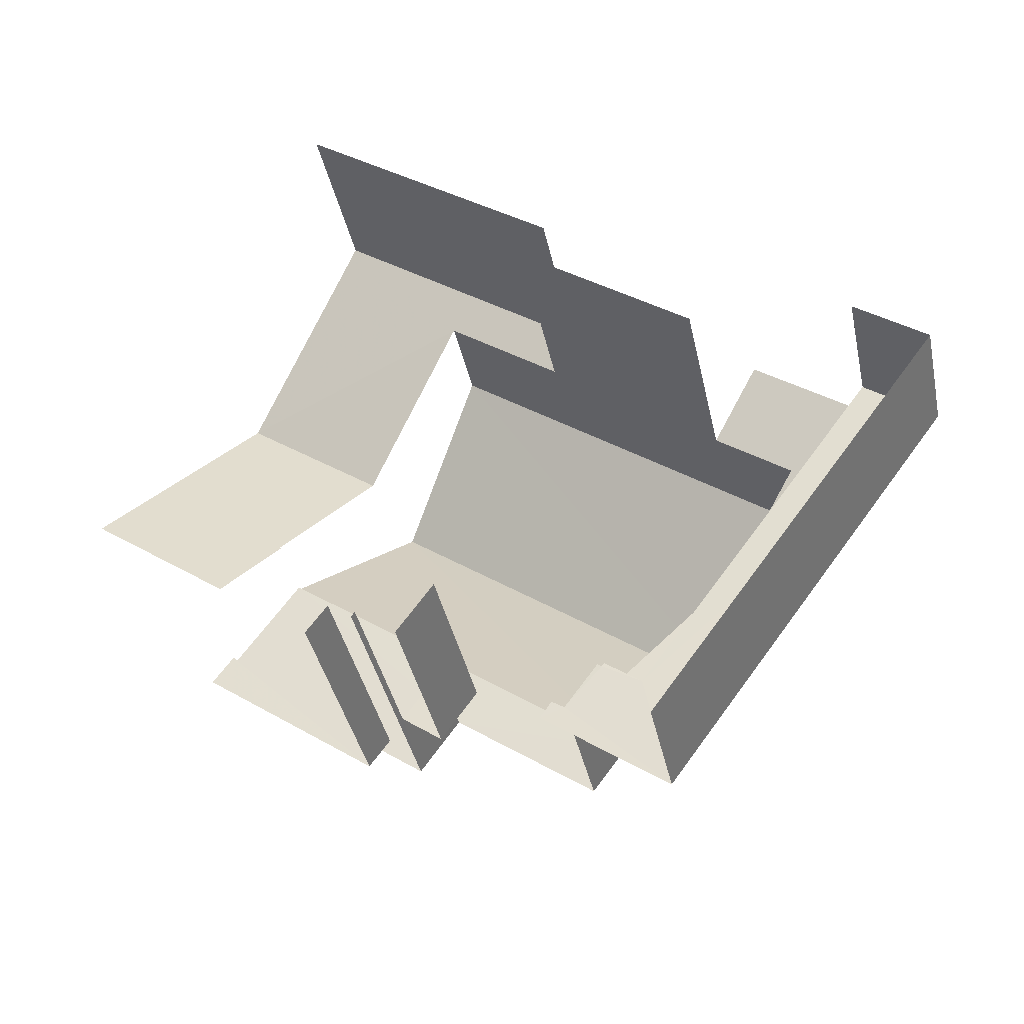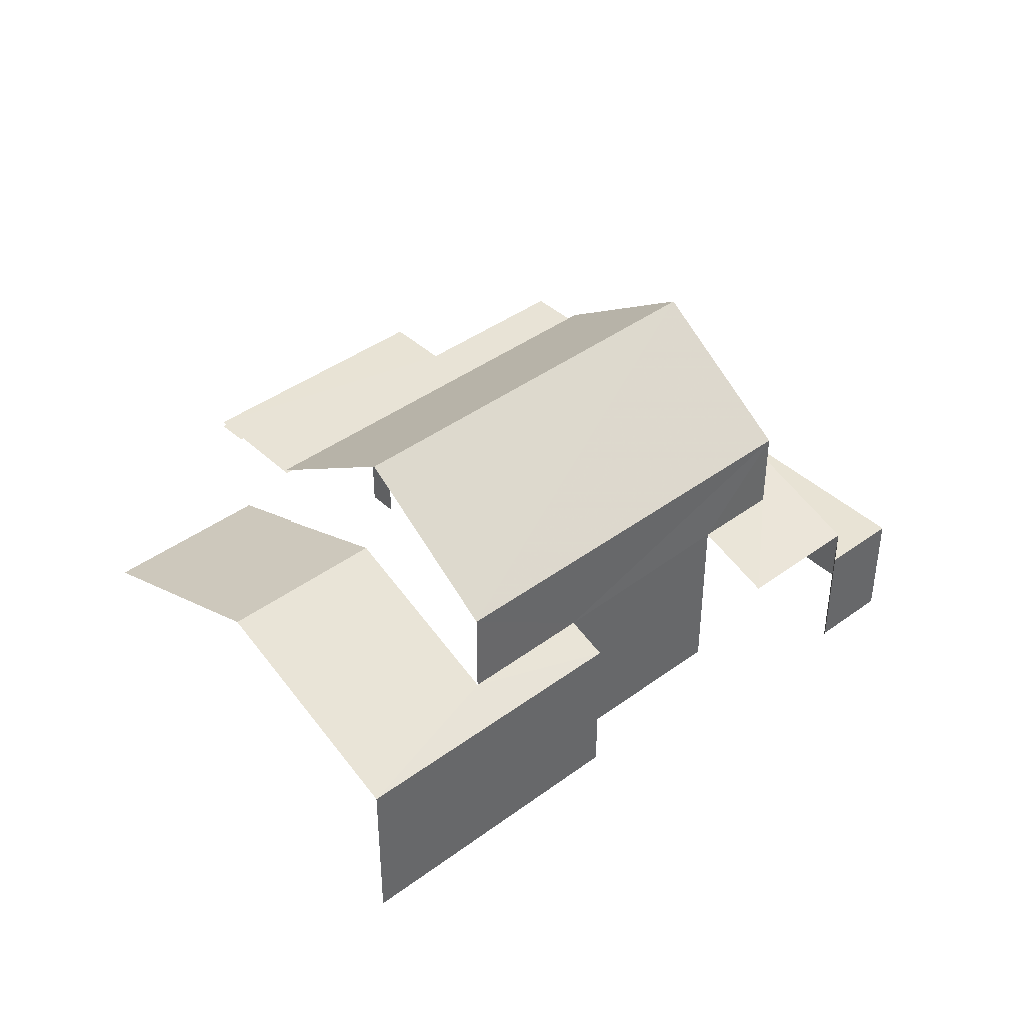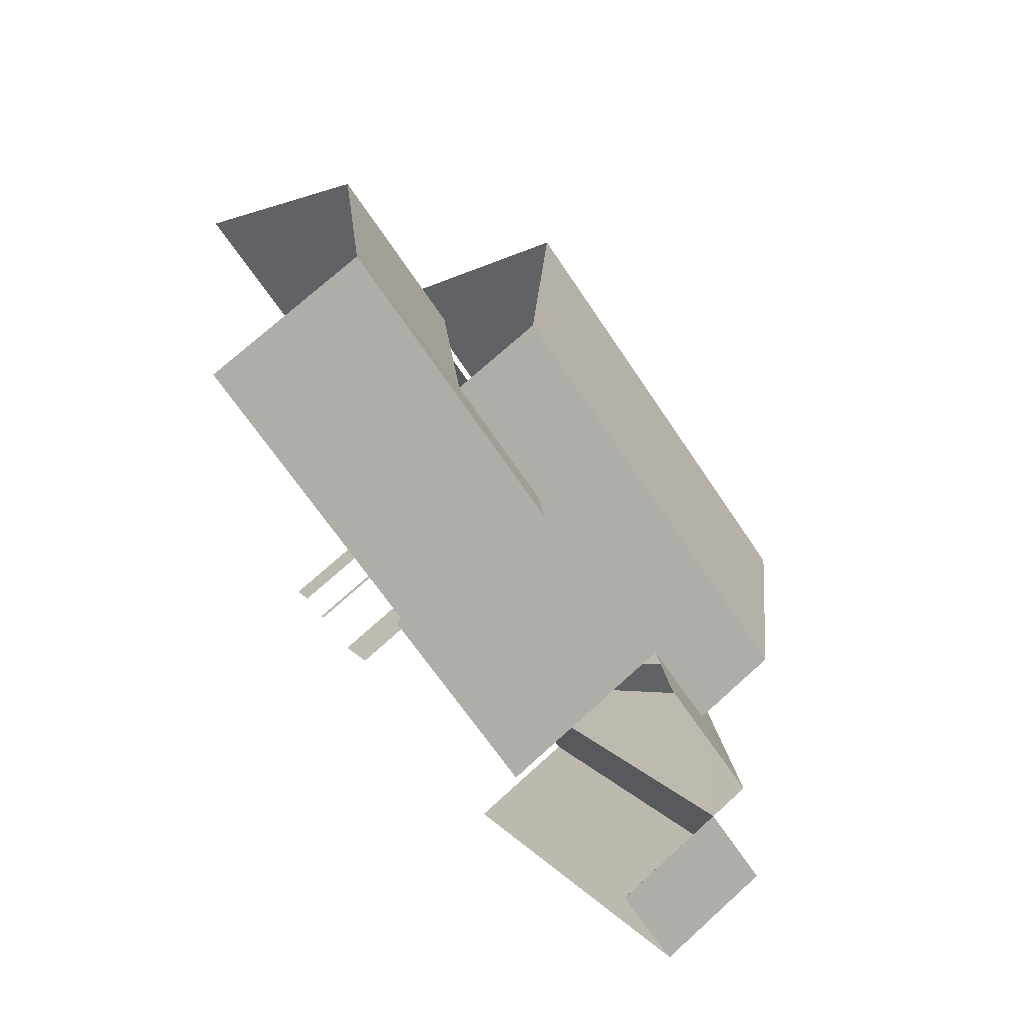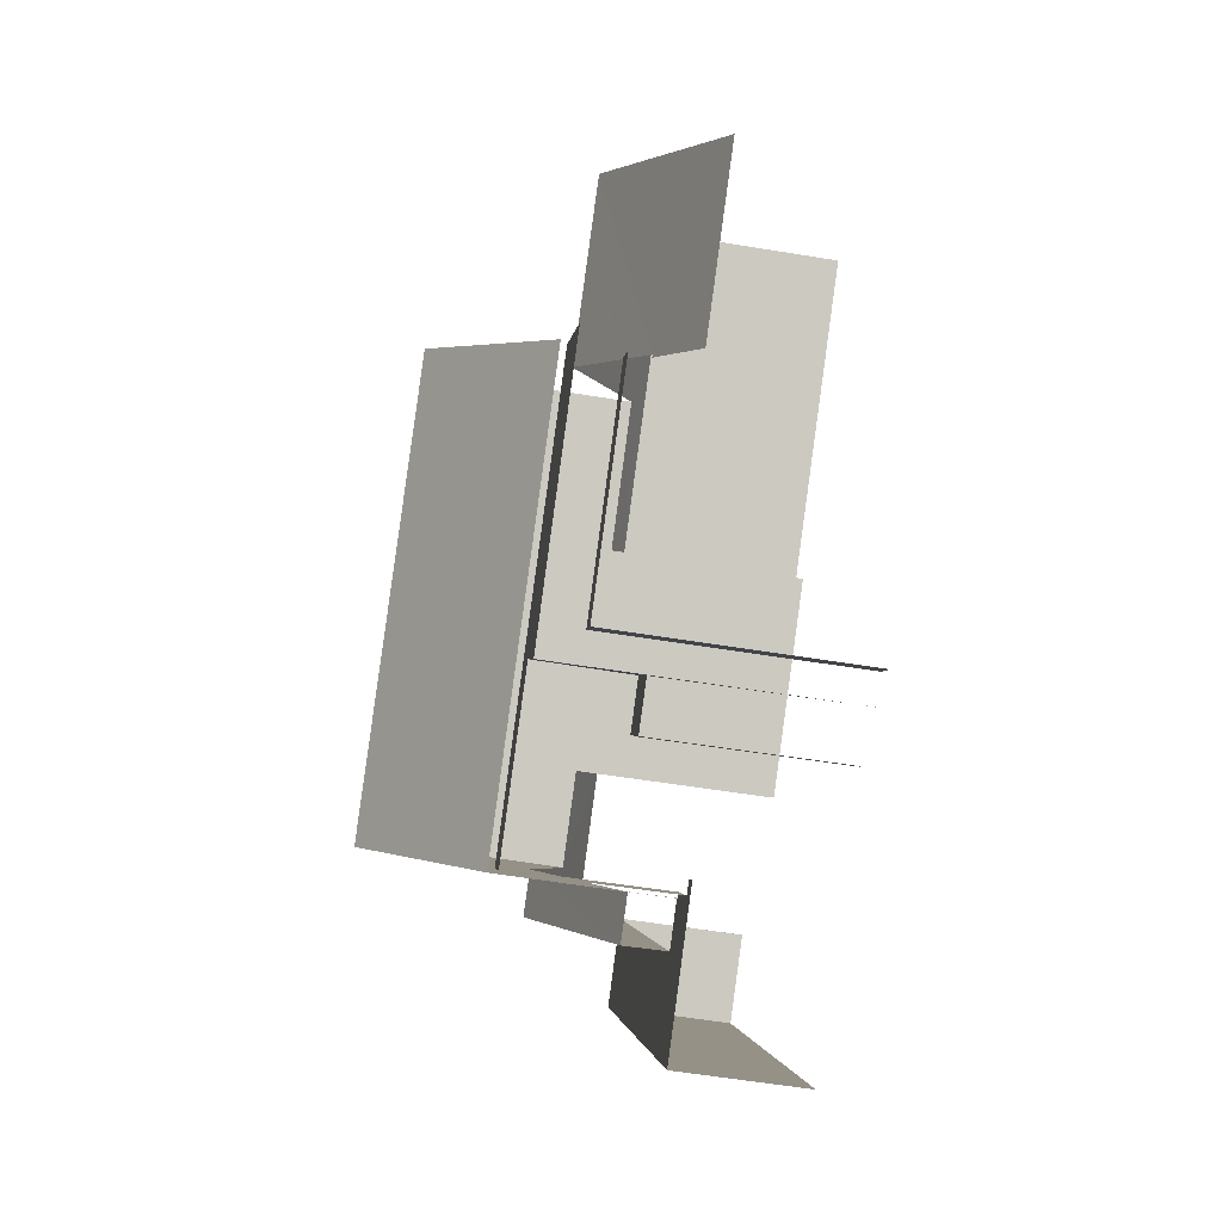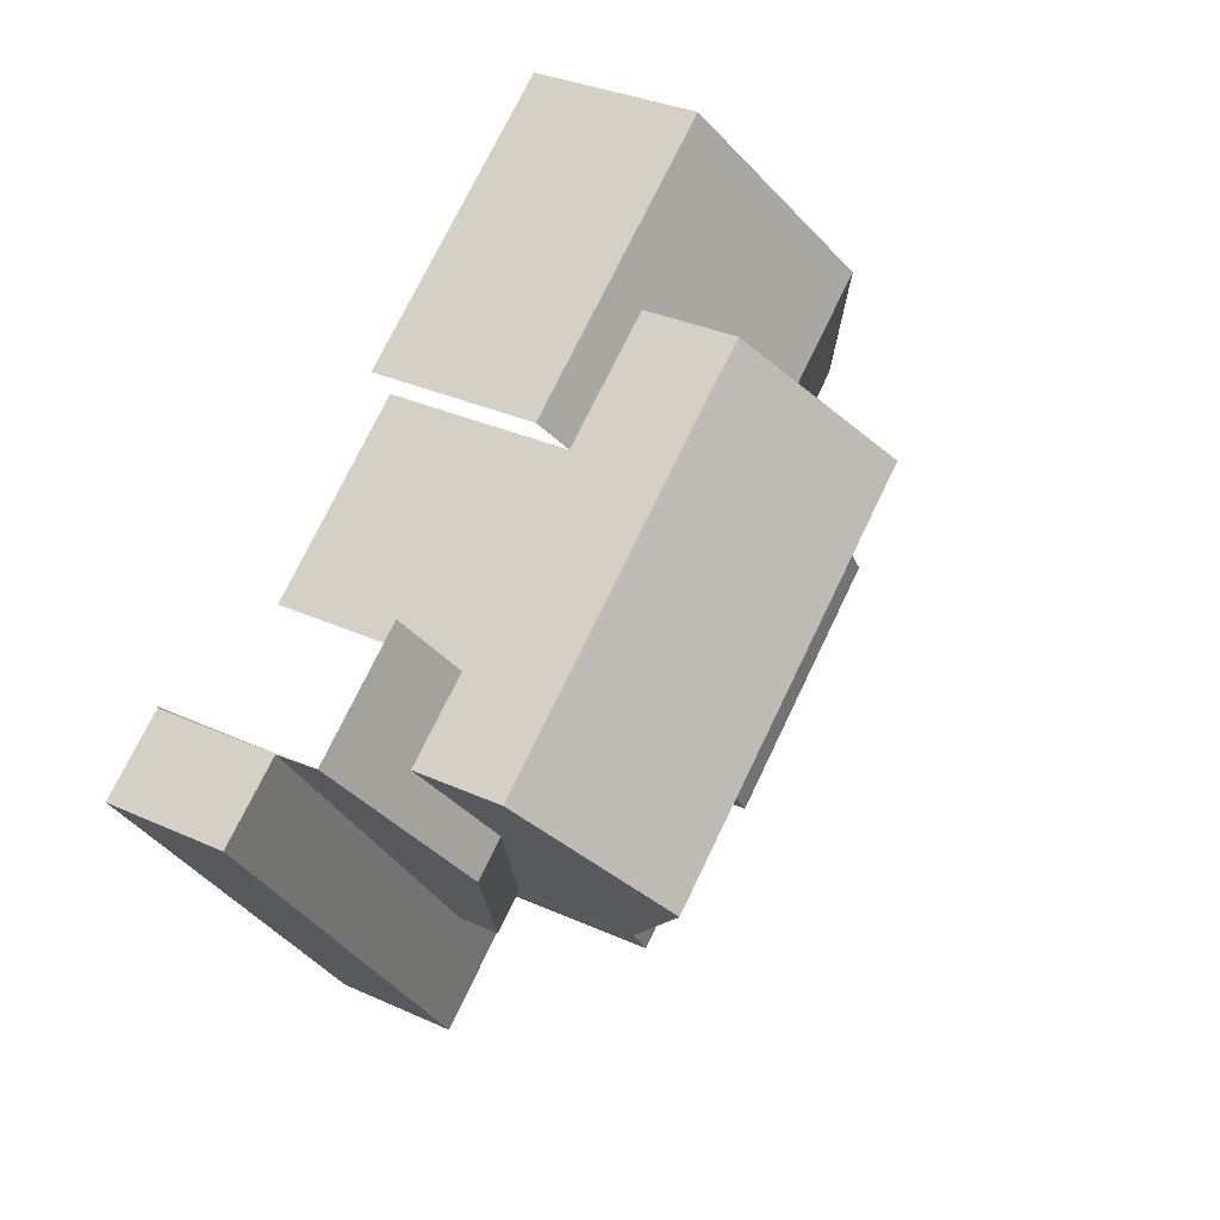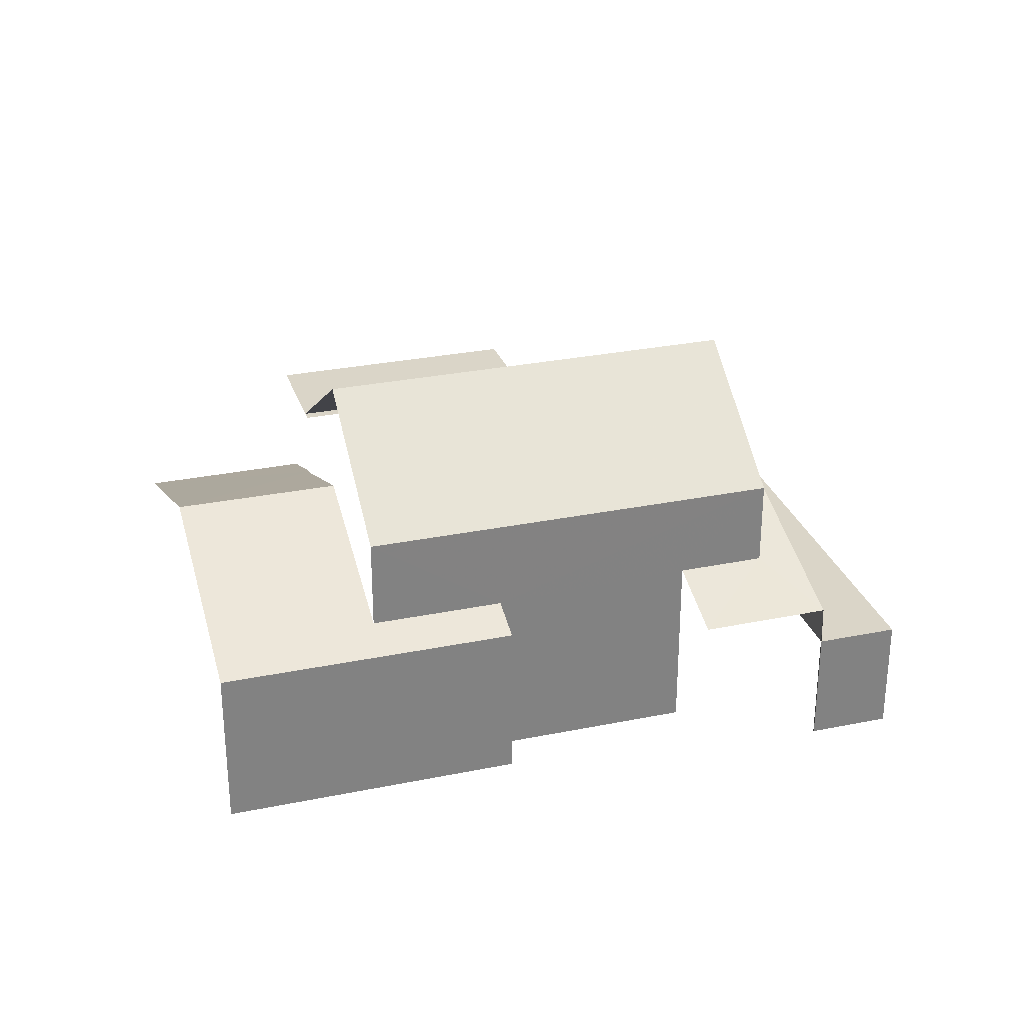
<metadata>
{"format":"obj","ext":"obj","renderer":"f3d","projection":"perspective","resolution":1024,"background":"white","views":[{"elev":-38.5,"azim":-168.1,"up":"+Y"},{"elev":41.3,"azim":174.2,"up":"+Z"},{"elev":72.9,"azim":-132.2,"up":"+Y"},{"elev":-56.8,"azim":80.4,"up":"+Y"},{"elev":32.4,"azim":-57.7,"up":"+Y"},{"elev":29.1,"azim":-160.9,"up":"+Z"}]}
</metadata>
<code>
v -2.256e+05 -1.28e+05 12.31
v -2.256e+05 -1.28e+05 12.31
v -2.256e+05 -1.28e+05 12.31
v -2.256e+05 -1.28e+05 12.31
v -2.256e+05 -1.28e+05 12.31
v -2.256e+05 -1.28e+05 12.31
v -2.256e+05 -1.28e+05 12.31
v -2.256e+05 -1.28e+05 12.31
v -2.256e+05 -1.28e+05 12.31
v -2.256e+05 -1.28e+05 12.31
v -2.256e+05 -1.28e+05 12.31
v -2.256e+05 -1.28e+05 12.31
v -2.256e+05 -1.28e+05 12.31
v -2.256e+05 -1.28e+05 12.31
v -2.256e+05 -1.28e+05 12.31
v -2.256e+05 -1.28e+05 12.31
v -2.256e+05 -1.28e+05 12.31
v -2.256e+05 -1.28e+05 12.31
v -2.256e+05 -1.28e+05 12.31
v -2.256e+05 -1.28e+05 12.31
v -2.256e+05 -1.28e+05 12.31
v -2.256e+05 -1.28e+05 12.31
v -2.256e+05 -1.28e+05 15.81
v -2.256e+05 -1.28e+05 16.15
v -2.256e+05 -1.28e+05 15.81
v -2.256e+05 -1.28e+05 17.65
v -2.256e+05 -1.28e+05 16.15
v -2.256e+05 -1.28e+05 17.65
v -2.256e+05 -1.28e+05 17.06
v -2.256e+05 -1.28e+05 17.06
v -2.256e+05 -1.28e+05 15.67
v -2.256e+05 -1.28e+05 15.67
v -2.256e+05 -1.28e+05 17.21
v -2.256e+05 -1.28e+05 17.21
v -2.256e+05 -1.28e+05 17.21
v -2.256e+05 -1.28e+05 17.21
v -2.256e+05 -1.28e+05 18.1
v -2.256e+05 -1.28e+05 18.1
v -2.256e+05 -1.28e+05 20.35
v -2.256e+05 -1.28e+05 20.35
v -2.256e+05 -1.28e+05 16.51
v -2.256e+05 -1.28e+05 15.81
v -2.256e+05 -1.28e+05 15.81
v -2.256e+05 -1.28e+05 16.51
v -2.256e+05 -1.28e+05 18.1
v -2.256e+05 -1.28e+05 18.1
v -2.256e+05 -1.28e+05 16.12
v -2.256e+05 -1.28e+05 16.12
v -2.256e+05 -1.28e+05 16.12
v -2.256e+05 -1.28e+05 16.12
v -2.256e+05 -1.28e+05 14.82
v -2.256e+05 -1.28e+05 14.82
v -2.256e+05 -1.28e+05 14.82
v -2.256e+05 -1.28e+05 14.82
v -2.256e+05 -1.28e+05 14.82
v -2.256e+05 -1.28e+05 14.82
v -2.256e+05 -1.28e+05 14.82
v -2.256e+05 -1.28e+05 14.82
v -2.256e+05 -1.28e+05 14.82
v -2.256e+05 -1.28e+05 14.82
v -2.256e+05 -1.28e+05 16.25
v -2.256e+05 -1.28e+05 15.67
v -2.256e+05 -1.28e+05 15.67
v -2.256e+05 -1.28e+05 16.25
v -2.256e+05 -1.28e+05 17.99
v -2.256e+05 -1.28e+05 17.99
v -2.256e+05 -1.28e+05 17.99
v -2.256e+05 -1.28e+05 17.99
v -2.256e+05 -1.28e+05 17.99
v -2.256e+05 -1.28e+05 17.99
f 1 2 3
f 4 5 6
f 2 7 8
f 9 4 6
f 10 9 3
f 11 4 9
f 12 11 9
f 13 14 15
f 14 8 16
f 12 17 18
f 19 10 20
f 21 20 22
f 13 22 14
f 10 17 9
f 3 2 8
f 10 3 8
f 9 17 12
f 22 8 14
f 20 10 22
f 10 8 22
f 60 32 31
f 55 60 31
f 8 7 42
f 43 8 42
f 42 7 26
f 7 2 26
f 2 25 26
f 35 13 15
f 35 34 13
f 63 64 9
f 6 63 9
f 3 23 1
f 3 27 23
f 16 43 66
f 68 66 44
f 16 8 43
f 66 43 44
f 17 53 18
f 17 51 53
f 14 35 15
f 14 33 35
f 36 21 22
f 21 36 65
f 14 16 33
f 66 65 36
f 16 66 33
f 66 36 33
f 53 12 18
f 53 54 12
f 47 49 19
f 20 47 19
f 38 41 28
f 38 28 39
f 28 45 39
f 28 24 45
f 62 63 6
f 5 62 6
f 50 67 48
f 10 48 51
f 17 10 51
f 48 67 70
f 51 70 52
f 51 48 70
f 69 59 58
f 59 69 37
f 37 69 38
f 41 68 44
f 38 68 41
f 69 68 38
f 23 24 25
f 25 24 26
f 23 27 24
f 26 24 28
f 29 30 31
f 32 29 31
f 33 34 35
f 33 36 34
f 37 38 39
f 40 37 39
f 26 41 42
f 42 41 43
f 26 28 41
f 43 41 44
f 45 46 40
f 39 45 40
f 47 48 49
f 47 50 48
f 51 52 53
f 53 52 54
f 54 55 56
f 55 57 56
f 52 58 59
f 59 60 55
f 52 55 54
f 52 59 55
f 30 61 62
f 62 61 63
f 30 29 61
f 63 61 64
f 65 66 67
f 66 68 67
f 67 69 70
f 67 68 69
f 56 11 12
f 54 56 12
f 4 11 56
f 57 4 56
f 58 70 69
f 58 52 70
f 9 27 3
f 27 45 24
f 46 45 27
f 61 46 64
f 27 9 64
f 64 46 27
f 57 5 4
f 62 5 57
f 62 57 30
f 57 55 30
f 55 31 30
f 22 13 34
f 36 22 34
f 46 61 29
f 60 59 32
f 29 32 37
f 40 46 29
f 32 59 37
f 40 29 37
f 25 2 1
f 23 25 1
f 10 19 49
f 48 10 49
f 20 21 47
f 21 65 47
f 47 67 50
f 47 65 67

</code>
